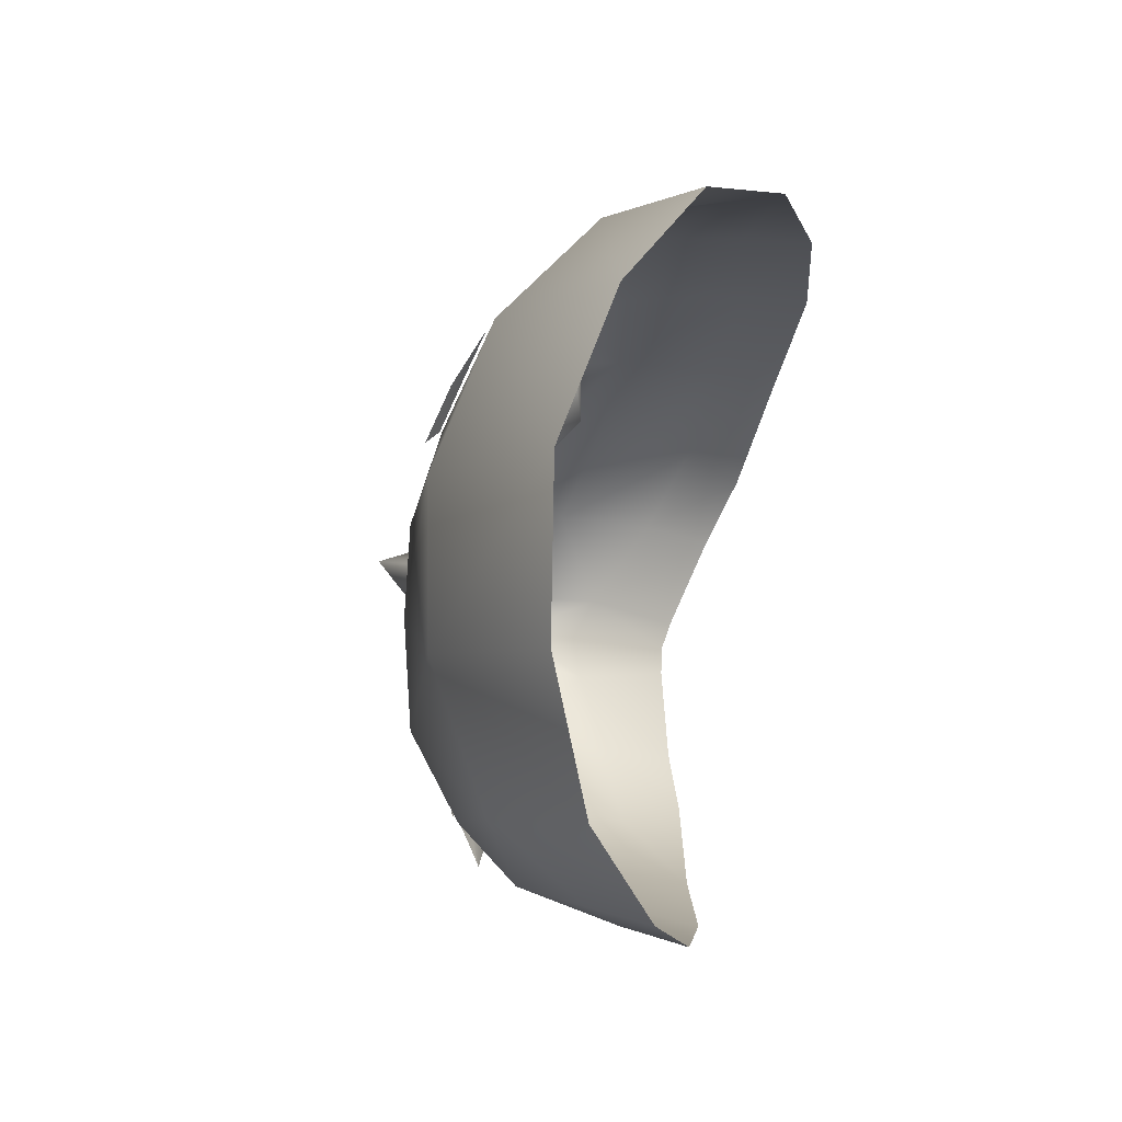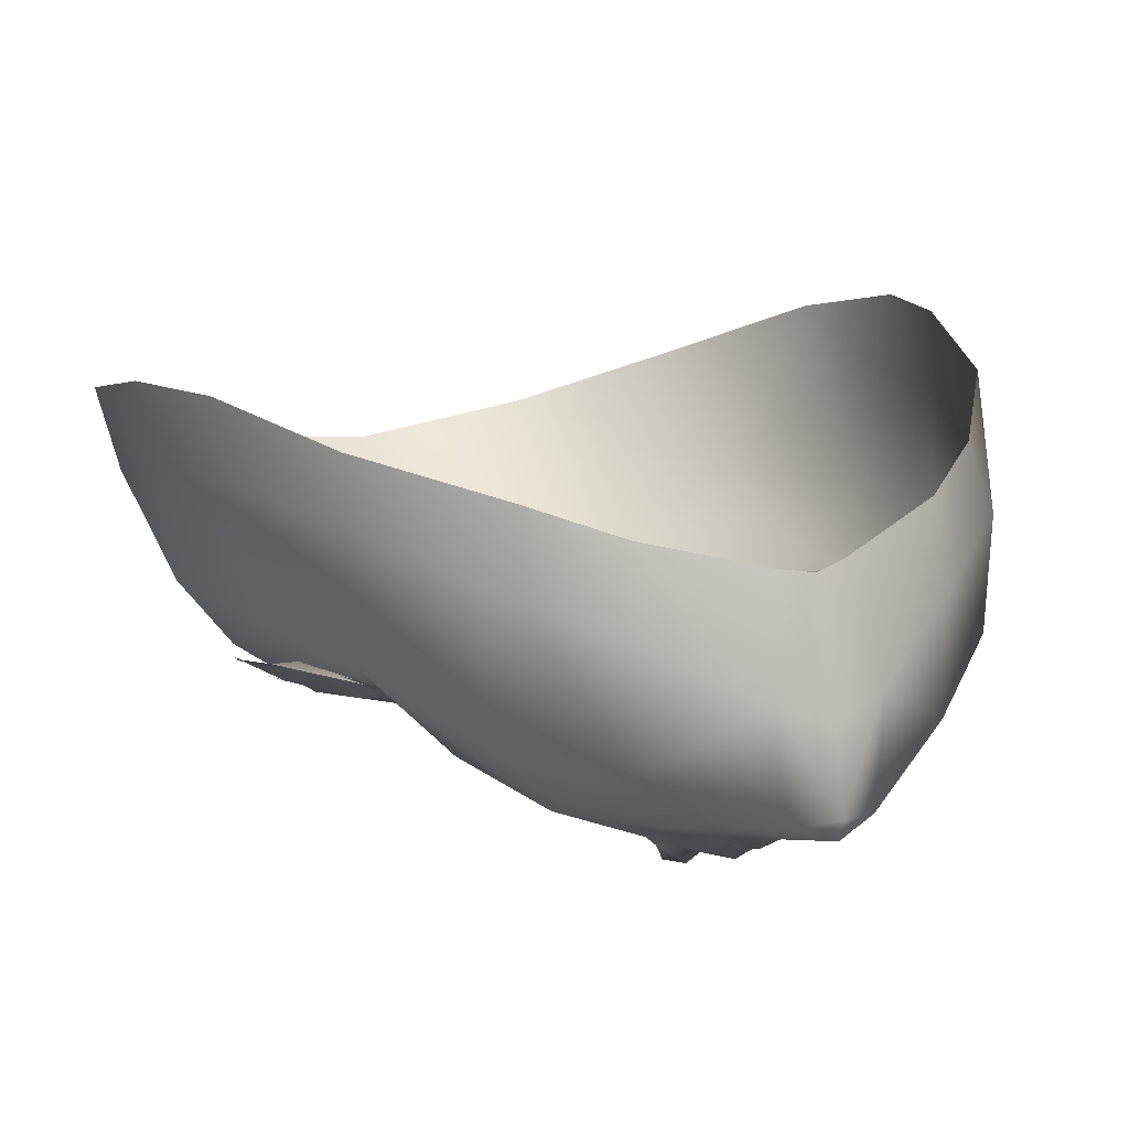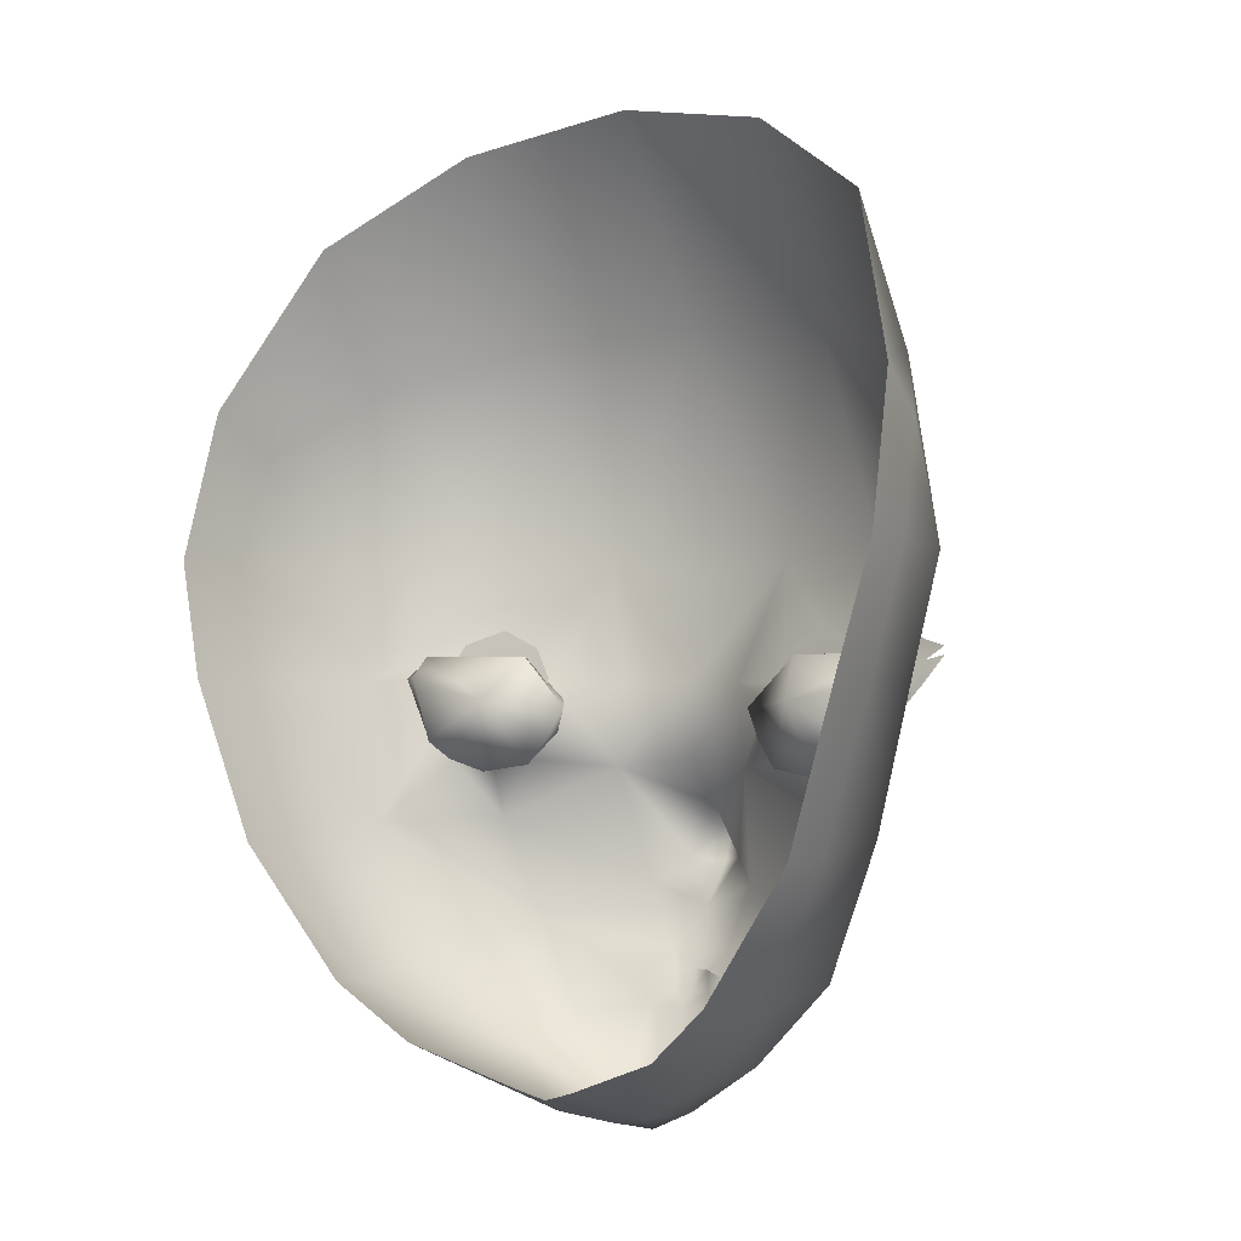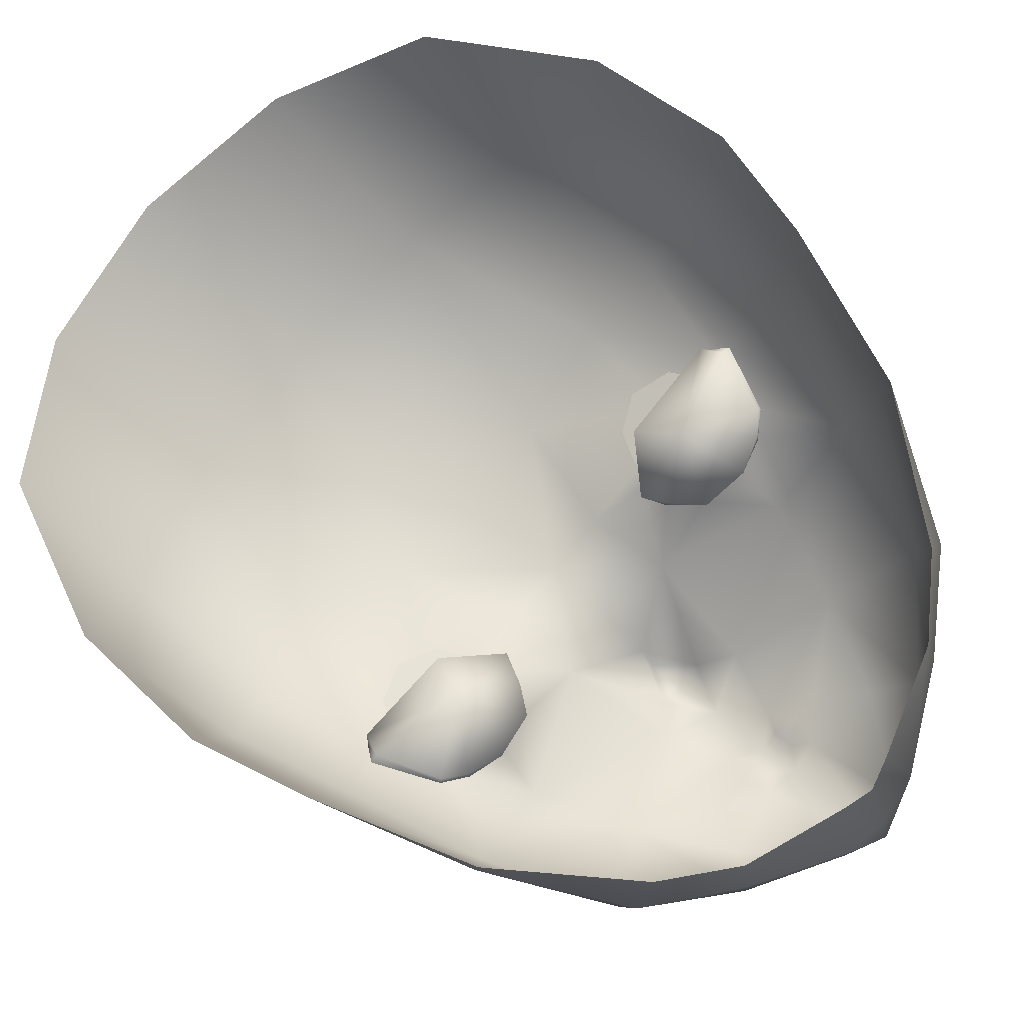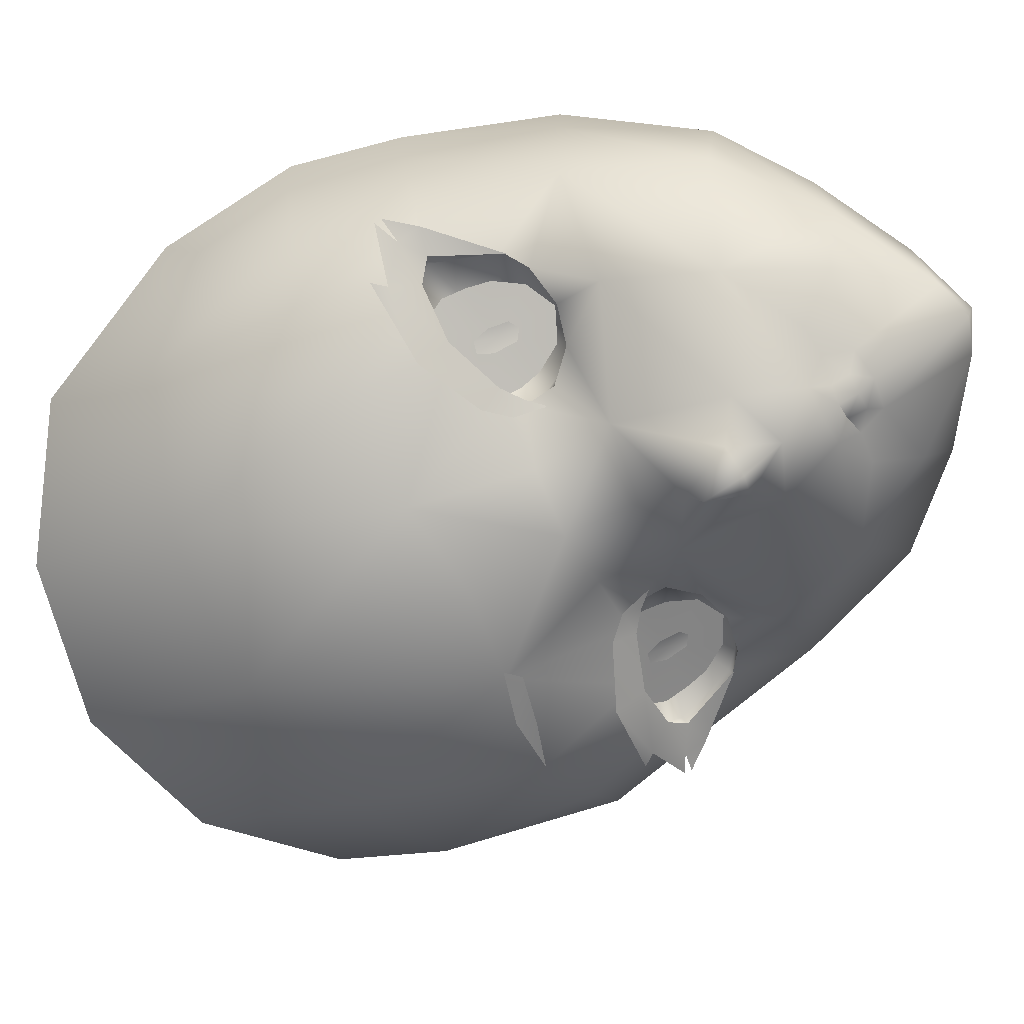
<metadata>
{"format":"obj","ext":"obj","renderer":"f3d","projection":"perspective","resolution":1024,"background":"white","views":[{"elev":78.7,"azim":100.6,"up":"+Z"},{"elev":18.5,"azim":154.3,"up":"+Y"},{"elev":-1.6,"azim":-147.0,"up":"+Z"},{"elev":79.5,"azim":130.5,"up":"+Y"},{"elev":-68.7,"azim":117.9,"up":"+Y"}]}
</metadata>
<code>
g SeparateMesh_Avatar_Female_Size02_Anbi_Model_Anbi_Face_LOD2
v 0.04211 -0.05335 1.421
v 0.0422 -0.04926 1.415
v 0.02958 -0.05025 1.41
v 0.02808 -0.05325 1.415
v 0.02518 -0.05044 1.407
v 0.02351 -0.05232 1.411
v 0.02191 -0.05078 1.404
v 0.05681 -0.04707 1.42
v 0.05907 -0.0467 1.423
v 0.0628 -0.03953 1.41
v 0.05709 -0.04049 1.412
v 0.06264 -0.04185 1.415
v 0.06773 -0.03971 1.416
v 0.05052 -0.04107 1.398
v 0.05338 -0.04397 1.415
v 0.0676 -0.03971 1.418
v -0.02808 -0.05325 1.415
v -0.02958 -0.05025 1.41
v -0.0422 -0.04926 1.415
v -0.04211 -0.05335 1.421
v -0.02351 -0.05232 1.411
v -0.02518 -0.05044 1.407
v -0.05709 -0.04049 1.412
v -0.06264 -0.04185 1.415
v -0.05338 -0.04397 1.415
v -0.02191 -0.05078 1.404
v -0.05681 -0.04707 1.42
v -0.05907 -0.0467 1.423
v -0.0628 -0.03953 1.41
v -0.06773 -0.03971 1.416
v -0.05052 -0.04107 1.398
v -0.06759 -0.03971 1.418
v 0.006389 -0.06436 1.356
v 0.00883 -0.05795 1.352
v 0.003751 -0.06136 1.353
v 4.792e-07 -0.06692 1.357
v 4.871e-07 -0.06773 1.365
v 0.01182 -0.06458 1.37
v 0.01549 -0.05746 1.352
v 0.03186 -0.0542 1.362
v 4.841e-07 -0.06248 1.353
v 0.005472 -0.07079 1.375
v 0.00664 -0.05726 1.346
v 0.02173 -0.05151 1.343
v 0.003982 -0.06084 1.349
v 0.003751 -0.06136 1.353
v 4.879e-07 -0.06182 1.349
v 4.841e-07 -0.06248 1.353
v 0.007894 -0.04796 1.326
v 5.118e-07 -0.05034 1.324
v 4.976e-07 -0.05816 1.345
v 4.77e-07 -0.07488 1.374
v 4.746e-07 -0.07777 1.383
v 4.939e-07 -0.07034 1.386
v 0.009944 -0.02762 1.327
v 0.006482 -0.007411 1.335
v 6.161e-07 -0.008418 1.333
v 5.585e-07 -0.03114 1.326
v 0.02899 -0.0176 1.339
v 0.02739 -0.00218 1.342
v 0.04616 -0.01077 1.352
v 0.04124 0.002385 1.354
v 0.07026 -0.005966 1.412
v 0.07542 -0.007979 1.435
v 0.07701 0.006812 1.435
v 0.07111 0.009046 1.412
v 0.07401 -0.01543 1.457
v 0.07132 -0.03051 1.435
v 0.06492 -0.03096 1.41
v 0.06161 -0.01771 1.499
v 0.06146 -0.0375 1.472
v 0.0339 -0.05386 1.481
v 0.0342 -0.02978 1.518
v 0.04706 -0.03305 1.355
v 0.02789 -0.03936 1.338
v 0.02053 -0.06414 1.435
v 5.237e-07 -0.0671 1.432
v 5.67e-07 -0.06041 1.484
v 6.428e-07 -0.03553 1.524
v 0.06075 -0.0447 1.436
v 0.04417 -0.05785 1.439
v 0.01494 -0.05653 1.394
v 0.03983 -0.05087 1.383
v 0.05798 -0.0313 1.382
v 0.06077 -0.006218 1.38
v 0.06033 0.006315 1.38
v 5.211e-07 -0.04615 1.322
v 0.07567 -0.001743 1.466
v 0.0403 -0.0491 1.416
v 0.02791 -0.05011 1.411
v 5.266e-07 -0.06171 1.412
v 0.01342 -0.05675 1.411
v 5.192e-07 -0.06166 1.396
v 0.05727 -0.04045 1.412
v 0.05506 -0.0431 1.415
v 0.02381 -0.04963 1.408
v 0.02418 -0.04795 1.401
v 0.02988 -0.04633 1.395
v 0.03777 -0.04428 1.393
v 0.04629 -0.04213 1.395
v 0.03883 -0.0421 1.393
v 0.04619 -0.04044 1.395
v 0.04629 -0.04213 1.395
v 0.03777 -0.04428 1.393
v 0.05506 -0.0431 1.415
v 0.05352 -0.04227 1.417
v 0.0403 -0.0491 1.416
v 0.05062 -0.03907 1.399
v 0.05131 -0.0405 1.399
v 0.02791 -0.05011 1.411
v 0.03175 -0.04715 1.416
v 0.02175 -0.04642 1.406
v 0.02381 -0.04963 1.408
v 0.05559 -0.04 1.412
v 0.05727 -0.04045 1.412
v 0.02418 -0.04795 1.401
v 0.02493 -0.04512 1.4
v 0.05352 -0.04227 1.417
v 0.05506 -0.0431 1.415
v 0.03565 -0.03645 1.407
v 0.03175 -0.04715 1.416
v 0.02903 -0.04407 1.394
v 0.0403 -0.0491 1.416
v 0.02988 -0.04633 1.395
v 0.05131 -0.0405 1.399
v -0.008829 -0.05795 1.352
v -0.01549 -0.05746 1.352
v -0.006388 -0.06436 1.356
v -0.03186 -0.0542 1.362
v -0.01182 -0.06458 1.37
v -0.005471 -0.07079 1.375
v -0.02173 -0.05151 1.343
v -0.006639 -0.05726 1.346
v -0.003981 -0.06084 1.349
v -0.00375 -0.06136 1.353
v -0.007893 -0.04796 1.326
v -0.009943 -0.02762 1.327
v 5.585e-07 -0.03114 1.326
v 6.161e-07 -0.008418 1.333
v -0.006481 -0.007411 1.335
v -0.02739 -0.00218 1.342
v -0.02899 -0.0176 1.339
v -0.04124 0.002385 1.354
v -0.04616 -0.01077 1.352
v -0.077 0.006812 1.435
v -0.07542 -0.007979 1.435
v -0.07026 -0.005965 1.412
v -0.07111 0.009046 1.412
v -0.07131 -0.03051 1.435
v -0.07401 -0.01543 1.457
v -0.06492 -0.03096 1.41
v -0.0342 -0.02978 1.518
v -0.0339 -0.05386 1.481
v -0.06146 -0.0375 1.472
v -0.06161 -0.01771 1.499
v -0.02789 -0.03936 1.338
v -0.04706 -0.03305 1.355
v -0.03982 -0.05087 1.383
v -0.01494 -0.05653 1.394
v -0.05798 -0.0313 1.382
v -0.06033 0.006316 1.38
v -0.06077 -0.006218 1.38
v -0.02052 -0.06414 1.435
v -0.04417 -0.05785 1.439
v 5.211e-07 -0.04615 1.322
v -0.07567 -0.001743 1.466
v -0.01342 -0.05675 1.411
v -0.06075 -0.0447 1.436
v -0.04029 -0.0491 1.416
v -0.02791 -0.05011 1.411
v -0.05727 -0.04045 1.412
v -0.05131 -0.0405 1.399
v -0.02417 -0.04795 1.401
v -0.02381 -0.04963 1.408
v -0.04629 -0.04213 1.395
v -0.03777 -0.04428 1.393
v -0.02988 -0.04633 1.395
v -0.04629 -0.04213 1.395
v -0.04619 -0.04044 1.395
v -0.03883 -0.0421 1.393
v -0.03777 -0.04428 1.393
v -0.05351 -0.04227 1.417
v -0.04029 -0.0491 1.416
v -0.03175 -0.04715 1.416
v -0.05131 -0.0405 1.399
v -0.05062 -0.03907 1.399
v -0.02791 -0.05011 1.411
v -0.02381 -0.04963 1.408
v -0.02175 -0.04642 1.406
v -0.05559 -0.04 1.412
v -0.05727 -0.04045 1.412
v -0.02417 -0.04795 1.401
v -0.02493 -0.04512 1.4
v -0.05506 -0.0431 1.415
v -0.05351 -0.04227 1.417
v -0.03565 -0.03645 1.407
v -0.03175 -0.04715 1.416
v -0.02903 -0.04407 1.394
v -0.02988 -0.04633 1.395
v -0.00375 -0.06136 1.353
v -0.05506 -0.0431 1.415
v 0.05352 -0.04227 1.417
v -0.05351 -0.04227 1.417
v -0.05506 -0.0431 1.415
v -0.04029 -0.0491 1.416
v -0.02138 -0.06494 1.432
v -0.03334 -0.0618 1.435
v -0.03031 -0.06392 1.438
v -0.01775 -0.06731 1.435
v -0.04389 -0.05874 1.439
v 0.03038 -0.04939 1.418
v 0.03811 -0.04495 1.408
v 0.02703 -0.04869 1.412
v 0.03789 -0.04859 1.422
v 0.04607 -0.04582 1.419
v 0.04901 -0.0436 1.413
v 0.04847 -0.04269 1.408
v 0.04733 -0.04206 1.403
v 0.04354 -0.04205 1.397
v 0.03727 -0.04311 1.394
v 0.03084 -0.04504 1.397
v 0.02765 -0.04668 1.402
v 0.02679 -0.04773 1.407
v -0.02703 -0.04869 1.412
v -0.03811 -0.04495 1.408
v -0.03038 -0.04939 1.418
v -0.03789 -0.04859 1.422
v -0.04607 -0.04582 1.419
v -0.04901 -0.0436 1.413
v -0.04847 -0.04269 1.408
v -0.04733 -0.04206 1.403
v -0.04354 -0.04205 1.397
v -0.03727 -0.04311 1.394
v -0.03084 -0.04503 1.397
v -0.02765 -0.04668 1.402
v -0.02679 -0.04773 1.407
v 0.03987 -0.04504 1.407
v 0.03911 -0.0446 1.403
v 0.03743 -0.04527 1.407
v 0.03905 -0.04593 1.411
v 0.0367 -0.04671 1.412
v 0.03706 -0.04485 1.402
v 0.0352 -0.04658 1.408
v 0.03512 -0.04587 1.403
v -0.03989 -0.04522 1.408
v -0.03855 -0.04619 1.412
v -0.03746 -0.04527 1.407
v -0.03933 -0.04466 1.403
v -0.03709 -0.04485 1.402
v -0.03621 -0.04676 1.411
v -0.03508 -0.04644 1.408
v -0.03525 -0.04571 1.403
g SeparateMesh_Avatar_Female_Size02_Anbi_Model_Anbi_Face_LOD2_0
f 3 2 1
f 4 3 1
f 6 5 3
f 4 6 3
f 5 6 7
f 9 1 8
f 12 11 10
f 13 12 10
f 11 14 10
f 8 15 12
f 16 8 12
f 19 18 17
f 20 19 17
f 18 22 21
f 17 18 21
f 25 24 23
f 22 26 21
f 27 25 19
f 20 27 19
f 28 27 20
f 29 23 24
f 30 29 24
f 23 29 31
f 24 25 27
f 32 24 27
f 35 34 33
f 37 36 33
f 38 37 33
f 40 33 39
f 33 36 41
f 35 33 41
f 38 42 37
f 44 39 43
f 46 45 34
f 47 45 46
f 48 47 46
f 43 50 49
f 45 47 51
f 43 45 51
f 39 44 40
f 42 53 52
f 54 53 42
f 57 56 55
f 58 57 55
f 60 59 55
f 56 60 55
f 62 61 59
f 60 62 59
f 65 64 63
f 66 65 63
f 68 64 67
f 63 64 68
f 69 63 68
f 72 71 70
f 73 72 70
f 75 74 40
f 75 59 61
f 74 75 61
f 49 75 44
f 78 77 76
f 72 78 76
f 72 73 79
f 78 72 79
f 81 80 71
f 83 82 38
f 82 54 42
f 83 40 84
f 86 85 61
f 62 86 61
f 58 55 87
f 55 59 75
f 49 55 75
f 63 69 84
f 85 63 84
f 88 67 64
f 65 88 64
f 66 63 85
f 86 66 85
f 88 70 71
f 76 90 89
f 81 76 89
f 82 92 91
f 93 82 91
f 95 94 69
f 80 95 69
f 90 76 92
f 96 90 92
f 95 80 81
f 76 77 91
f 92 76 91
f 98 97 82
f 96 92 82
f 97 96 82
f 83 99 98
f 83 100 99
f 83 84 100
f 103 102 101
f 104 103 101
f 107 106 105
f 109 108 102
f 103 109 102
f 112 111 110
f 113 112 110
f 114 108 109
f 115 114 109
f 117 112 116
f 119 118 114
f 115 119 114
f 118 121 120
f 114 118 120
f 108 114 120
f 102 108 120
f 101 102 120
f 122 101 120
f 117 122 120
f 112 120 121
f 117 120 112
f 123 110 111
f 113 116 112
f 101 122 124
f 104 101 124
f 122 117 116
f 124 122 116
f 94 125 84
f 69 94 84
f 128 127 126
f 130 129 128
f 37 131 130
f 133 127 132
f 135 134 47
f 48 135 47
f 134 133 51
f 47 134 51
f 133 132 136
f 127 129 132
f 52 53 131
f 131 53 54
f 139 138 137
f 140 139 137
f 141 140 137
f 142 141 137
f 142 144 143
f 141 142 143
f 147 146 145
f 148 147 145
f 150 146 149
f 146 147 151
f 149 146 151
f 154 153 152
f 155 154 152
f 129 156 132
f 156 157 144
f 142 156 144
f 153 78 79
f 152 153 79
f 158 129 130
f 159 130 131
f 129 160 157
f 144 162 161
f 143 144 161
f 164 163 153
f 138 165 137
f 137 136 156
f 142 137 156
f 157 160 162
f 144 157 162
f 146 150 166
f 145 146 166
f 166 150 154
f 149 154 150
f 93 91 167
f 159 93 167
f 151 168 149
f 163 164 169
f 170 163 169
f 163 167 91
f 77 163 91
f 171 151 160
f 172 171 160
f 174 173 159
f 167 174 159
f 176 175 158
f 175 172 160
f 159 177 158
f 180 179 178
f 181 180 178
f 184 183 182
f 179 186 185
f 178 179 185
f 188 187 184
f 189 188 184
f 185 186 190
f 191 185 190
f 189 193 192
f 190 195 194
f 191 190 194
f 197 195 196
f 195 190 196
f 186 196 190
f 186 179 196
f 179 180 196
f 180 198 196
f 198 193 196
f 196 189 197
f 196 193 189
f 187 183 184
f 192 188 189
f 180 181 199
f 198 180 199
f 198 199 192
f 193 198 192
f 128 200 41
f 36 128 41
f 130 128 36
f 37 130 36
f 126 127 133
f 43 49 44
f 133 136 50
f 126 134 135
f 34 45 43
f 34 43 39
f 39 33 34
f 126 133 134
f 128 126 200
f 76 81 72
f 163 77 78
f 153 163 78
f 167 163 170
f 174 167 170
f 82 83 98
f 173 177 159
f 177 176 158
f 84 125 100
f 158 175 160
f 201 169 164
f 68 67 71
f 153 154 164
f 80 68 71
f 149 168 154
f 2 15 8
f 1 2 8
f 15 11 12
f 123 111 202
f 205 204 203
f 42 52 37
f 37 52 131
f 132 156 136
f 82 93 54
f 159 54 93
f 82 42 38
f 159 131 54
f 83 38 40
f 158 130 159
f 74 61 85
f 84 74 85
f 147 162 160
f 151 147 160
f 162 147 148
f 161 162 148
f 44 75 40
f 129 157 156
f 40 74 84
f 129 158 160
f 88 71 67
f 155 166 154
f 81 71 72
f 154 168 164
f 49 50 87
f 165 50 136
f 55 49 87
f 165 136 137
f 43 51 50
f 51 133 50
f 95 81 89
f 168 201 164
f 68 80 69
f 171 201 168
f 151 171 168
f 40 38 33
f 129 127 128
f 208 207 206
f 209 208 206
f 208 210 207
g SeparateMesh_Avatar_Female_Size02_Anbi_Model_Anbi_Face_LOD2_1
f 213 212 211
f 211 212 214
f 214 212 215
f 215 212 216
f 216 212 217
f 217 212 218
f 218 212 219
f 220 219 212
f 220 212 221
f 221 212 222
f 223 212 213
f 222 212 223
f 226 225 224
f 227 225 226
f 228 225 227
f 229 225 228
f 230 225 229
f 231 225 230
f 232 225 231
f 232 233 225
f 233 234 225
f 235 225 234
f 224 225 236
f 236 225 235
f 239 238 237
f 241 239 240
f 240 239 237
f 238 239 242
f 241 243 239
f 243 244 239
f 244 242 239
f 247 246 245
f 247 245 248
f 247 248 249
f 247 250 246
f 251 250 247
f 252 251 247
f 249 252 247

</code>
